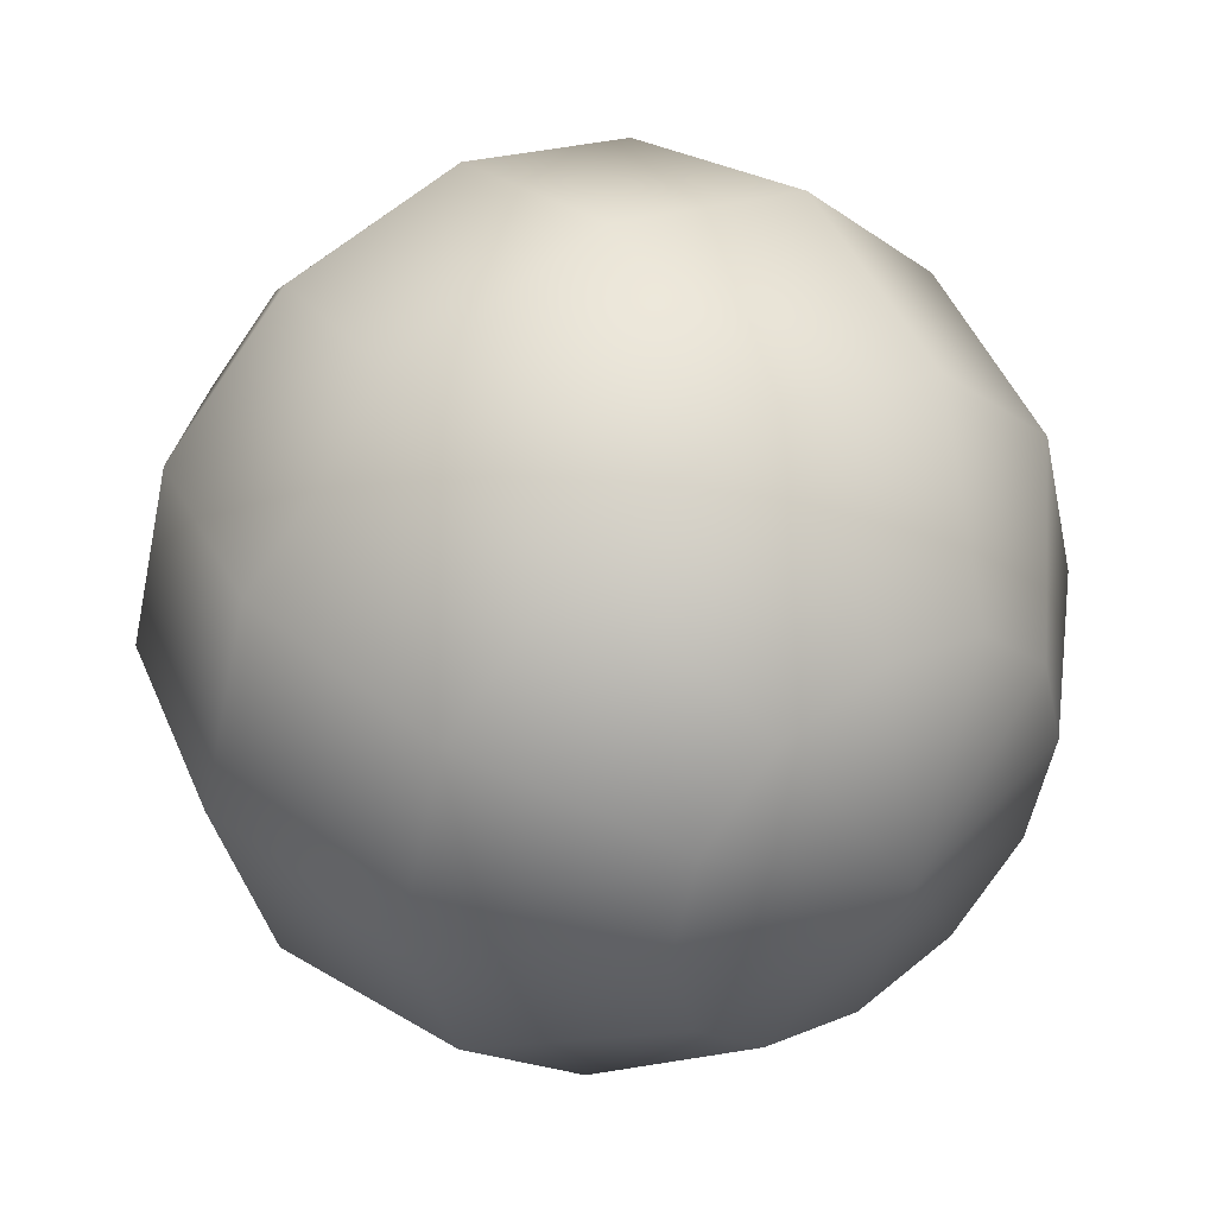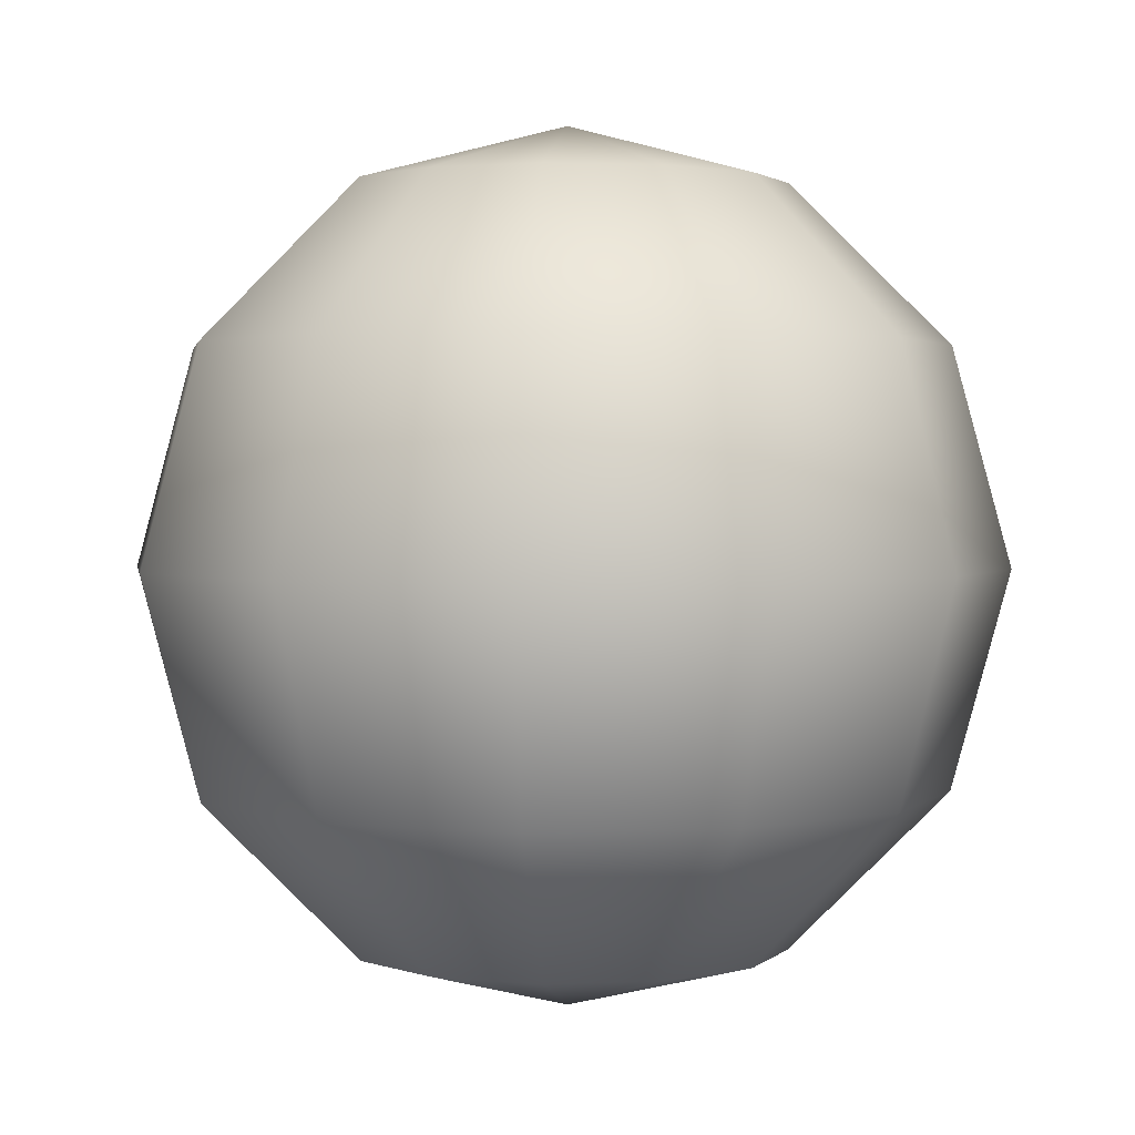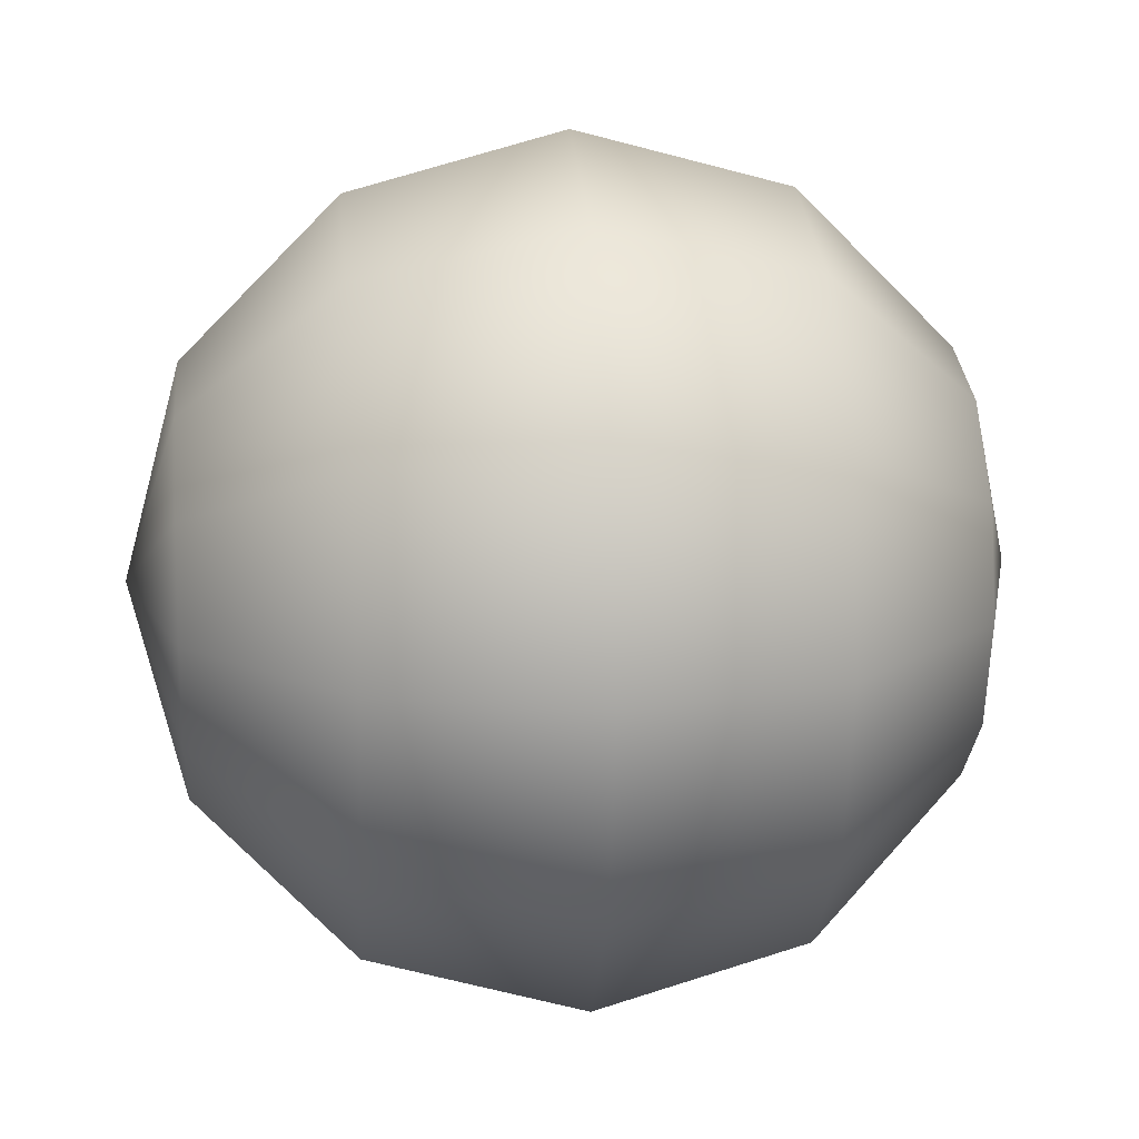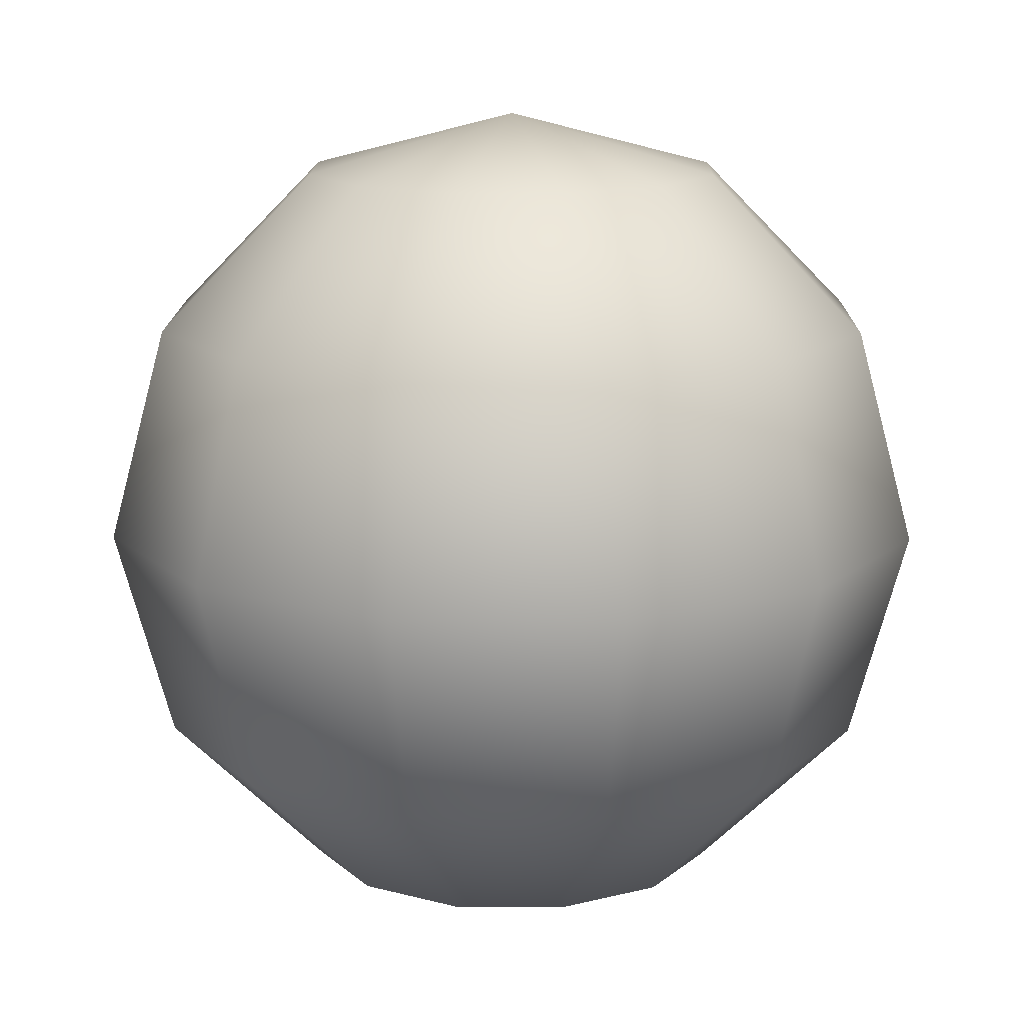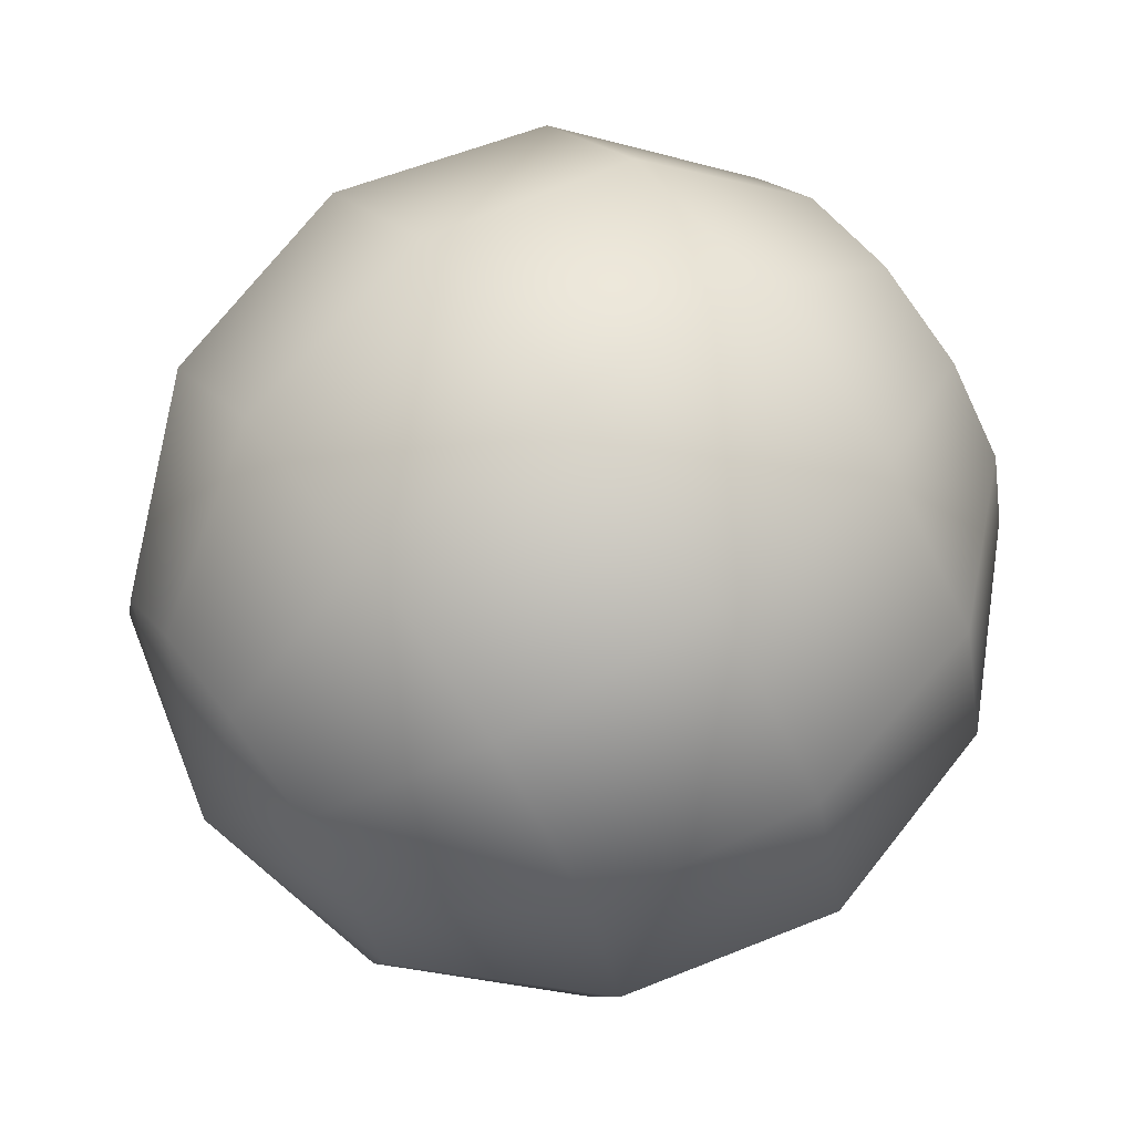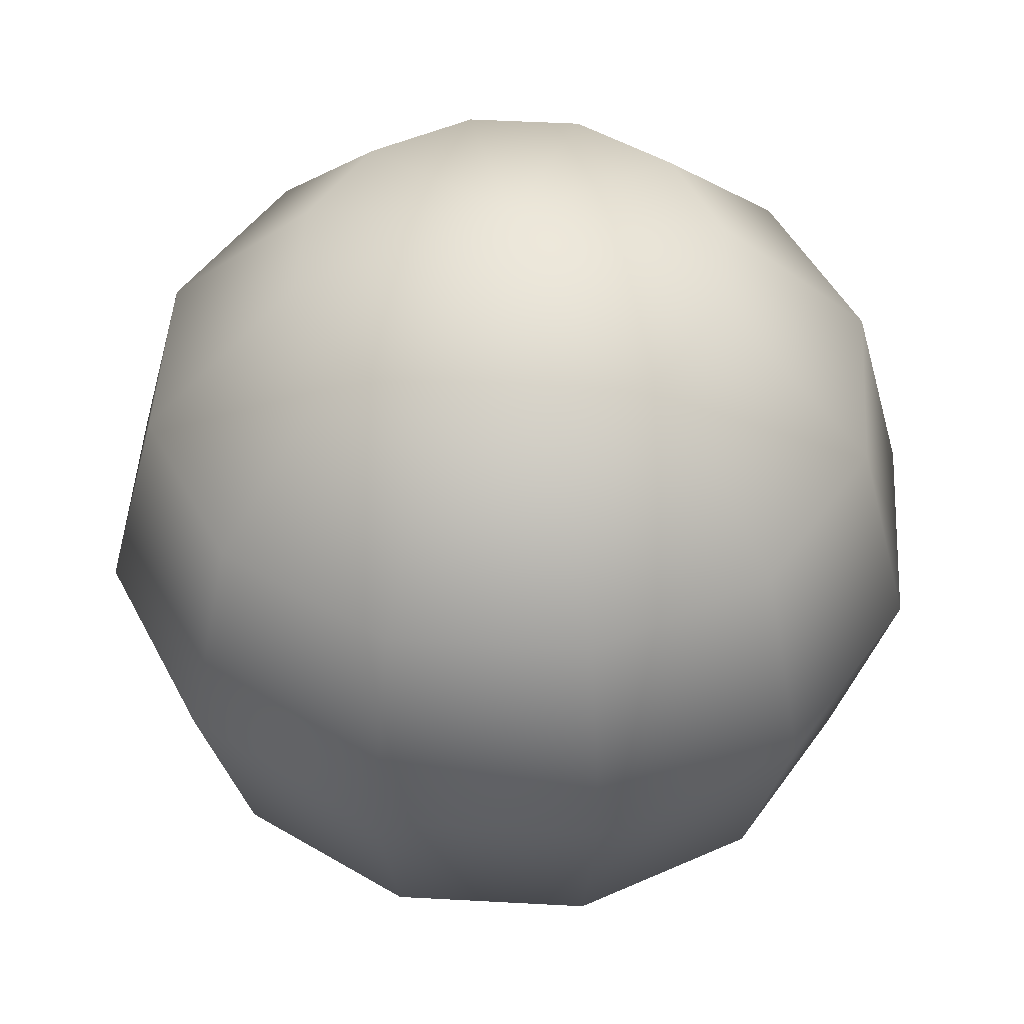
<metadata>
{"format":"obj","ext":"obj","renderer":"f3d","projection":"perspective","resolution":1024,"background":"white","views":[{"elev":42.6,"azim":-36.7,"up":"+Y"},{"elev":1.9,"azim":126.1,"up":"+Z"},{"elev":16.2,"azim":84.7,"up":"+Y"},{"elev":14.2,"azim":45.7,"up":"+Z"},{"elev":69.8,"azim":-126.6,"up":"+Y"},{"elev":48.1,"azim":-131.5,"up":"+Z"}]}
</metadata>
<code>
g SeparateMesh_Monster_NinevehBee_Model_Monster_NinevehBee_Head
v -0 -0.1489 2.258
v -0.08009 -0.1489 2.236
v -0.06936 -0.1089 2.236
v -0.1387 -0.1489 2.177
v -0.1201 -0.07958 2.177
v -0.1387 -0.06885 2.097
v -0.1602 -0.1489 2.097
v -0.1387 -0.1489 2.017
v -0.06936 -0.0288 2.177
v -0.04004 -0.07958 2.236
v -0.1201 -0.07958 2.017
v -0.08009 -0.01022 2.097
v -0 -0.01022 2.177
v -0.06936 -0.1089 1.959
v -0.08009 -0.1489 1.959
v -0 -0.1489 1.937
v -0.06936 -0.0288 2.017
v -0 -0.06885 2.236
v -0 0.01124 2.097
v -0.04004 -0.07958 1.959
v 0.06936 -0.0288 2.177
v 0.04004 -0.07958 2.236
v -0 -0.01022 2.017
v 0.06936 -0.1089 2.236
v 0.08009 -0.1489 2.236
v 0.1201 -0.07958 2.177
v 0.1387 -0.1489 2.177
v 0.08009 -0.01022 2.097
v 0.1387 -0.06885 2.097
v 0.1201 -0.07958 2.017
v 0.1602 -0.1489 2.097
v 0.1387 -0.1489 2.017
v 0.08009 -0.1489 1.959
v -0 -0.06885 1.959
v 0.06936 -0.0288 2.017
v 0.04004 -0.07958 1.959
v 0.06936 -0.1089 1.959
v -0 -0.1489 2.258
v 0.08009 -0.1489 2.236
v 0.06936 -0.189 2.236
v 0.1387 -0.1489 2.177
v 0.1201 -0.2183 2.177
v 0.04004 -0.2183 2.236
v 0.1387 -0.229 2.097
v 0.08009 -0.2877 2.097
v 0.1602 -0.1489 2.097
v 0.1387 -0.1489 2.017
v 0.1201 -0.2183 2.017
v 0.08009 -0.1489 1.959
v 0.06936 -0.2691 2.177
v -0 -0.229 2.236
v 0.06936 -0.189 1.959
v -0 -0.1489 1.937
v 0.04004 -0.2183 1.959
v -0 -0.2877 2.177
v 0.06936 -0.2691 2.017
v -0 -0.2877 2.017
v -0 -0.3091 2.097
v -0.06936 -0.2691 2.177
v -0.04004 -0.2183 2.236
v -0.06936 -0.189 2.236
v -0.08009 -0.1489 2.236
v -0.1201 -0.2183 2.177
v -0.1387 -0.1489 2.177
v -0.08009 -0.2877 2.097
v -0.1387 -0.229 2.097
v -0.1602 -0.1489 2.097
v -0.1387 -0.1489 2.017
v -0.1201 -0.2183 2.017
v -0.06936 -0.2691 2.017
v -0.06936 -0.189 1.959
v -0.08009 -0.1489 1.959
v -0.04004 -0.2183 1.959
v -0 -0.229 1.959
g SeparateMesh_Monster_NinevehBee_Model_Monster_NinevehBee_Head_0
f 3 2 1
f 2 3 4
f 3 5 4
f 5 6 4
f 6 7 4
f 8 7 6
f 9 5 3
f 6 5 9
f 10 3 1
f 10 9 3
f 11 8 6
f 12 6 9
f 6 12 11
f 9 10 13
f 9 13 12
f 8 11 14
f 15 8 14
f 15 14 16
f 12 17 11
f 14 11 17
f 18 10 1
f 10 18 13
f 13 19 12
f 17 12 19
f 20 14 17
f 14 20 16
f 13 18 21
f 19 13 21
f 22 18 1
f 18 22 21
f 23 17 19
f 20 17 23
f 24 22 1
f 25 24 1
f 22 24 26
f 24 25 26
f 21 22 26
f 25 27 26
f 28 19 21
f 21 26 28
f 23 19 28
f 29 26 27
f 26 29 28
f 29 30 28
f 31 29 27
f 30 29 31
f 32 30 31
f 32 33 30
f 34 20 23
f 20 34 16
f 35 23 28
f 23 35 34
f 30 35 28
f 35 36 34
f 34 36 16
f 36 35 30
f 33 37 30
f 37 33 16
f 37 36 30
f 36 37 16
f 40 39 38
f 41 39 40
f 42 41 40
f 43 40 38
f 40 43 42
f 41 42 44
f 44 42 45
f 46 41 44
f 47 46 44
f 48 47 44
f 44 45 48
f 49 47 48
f 43 50 42
f 42 50 45
f 43 51 50
f 51 43 38
f 52 49 48
f 49 52 53
f 54 52 48
f 52 54 53
f 50 55 45
f 51 55 50
f 45 56 48
f 56 54 48
f 57 56 45
f 54 56 57
f 55 58 45
f 58 57 45
f 59 55 51
f 58 55 59
f 60 51 38
f 60 59 51
f 61 60 38
f 59 60 61
f 62 61 38
f 61 62 63
f 63 59 61
f 62 64 63
f 65 58 59
f 59 63 65
f 58 65 57
f 66 63 64
f 63 66 65
f 67 66 64
f 67 68 66
f 65 66 69
f 68 69 66
f 65 70 57
f 70 65 69
f 71 69 68
f 72 71 68
f 71 72 53
f 71 73 69
f 73 70 69
f 73 71 53
f 74 57 70
f 73 74 70
f 74 73 53
f 74 54 57
f 54 74 53

</code>
